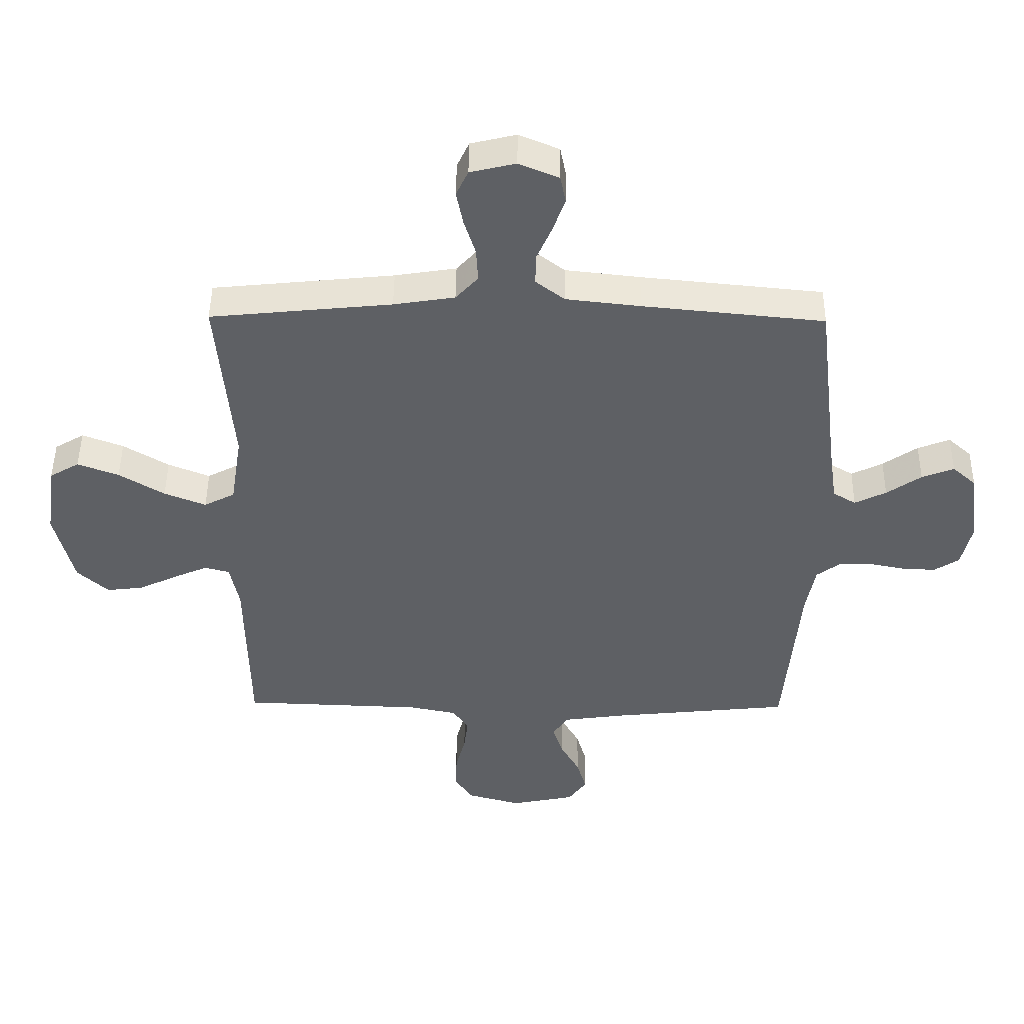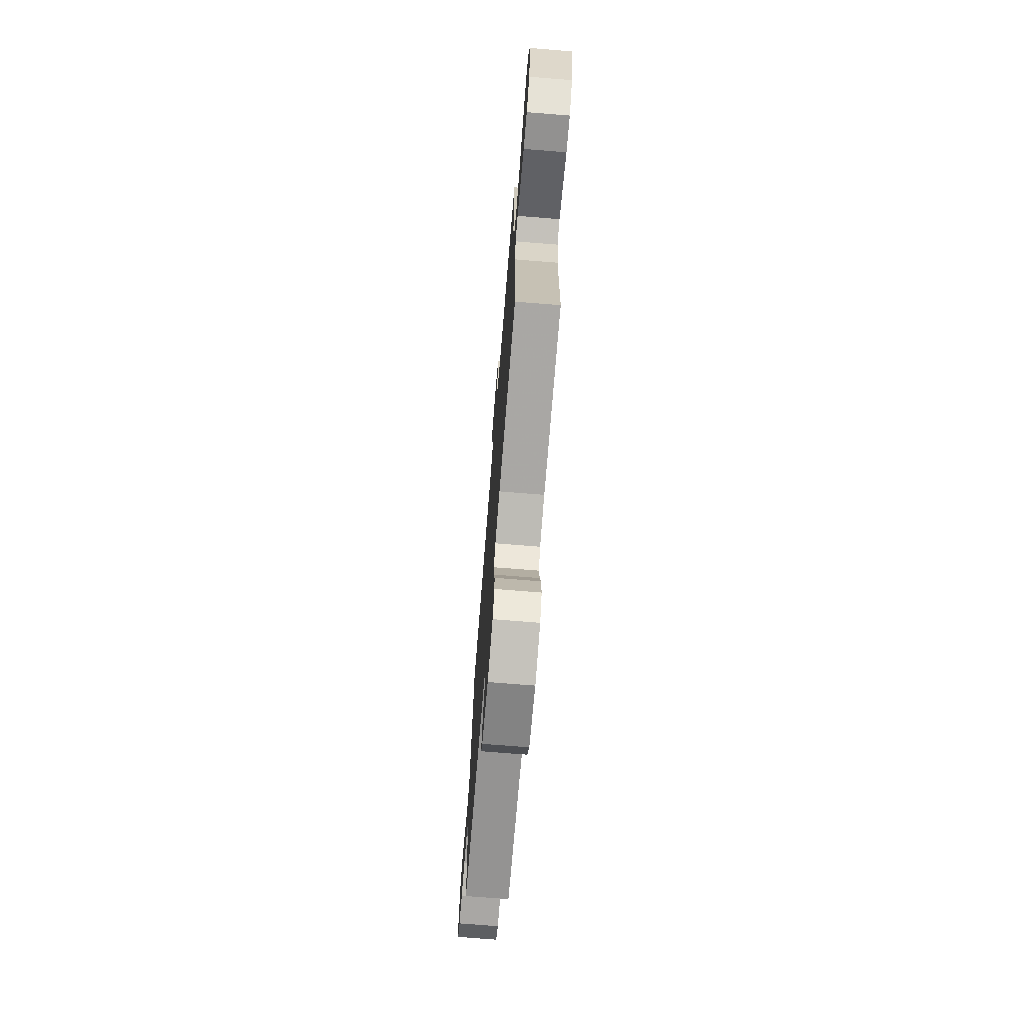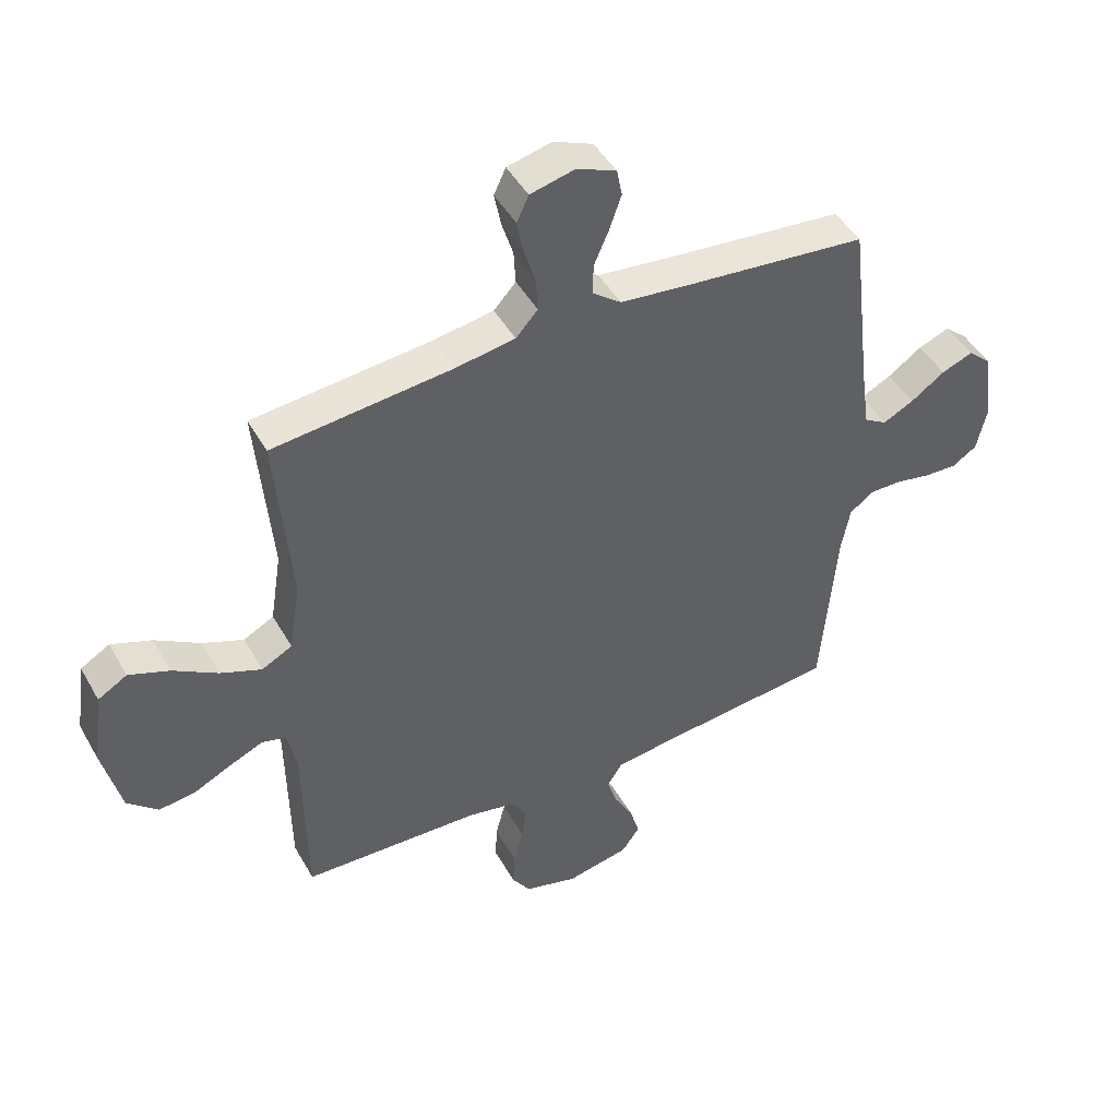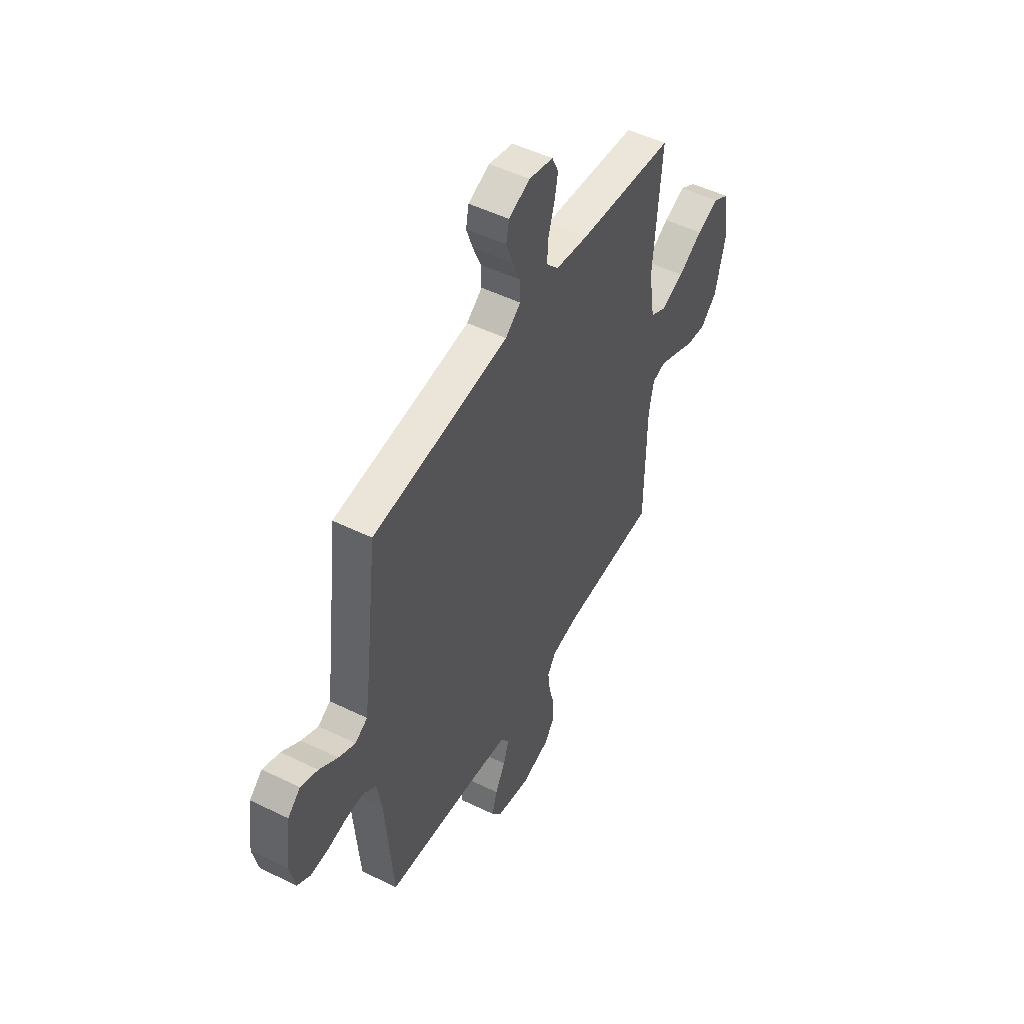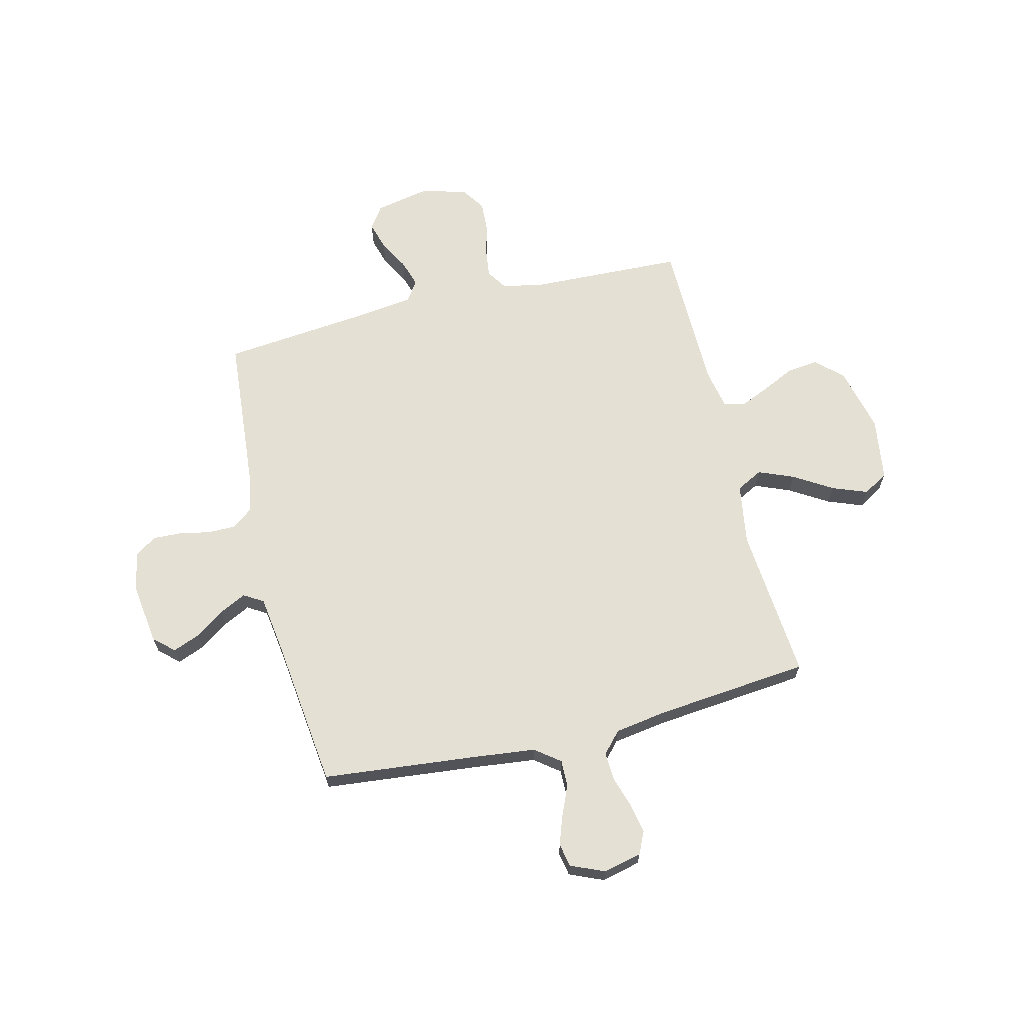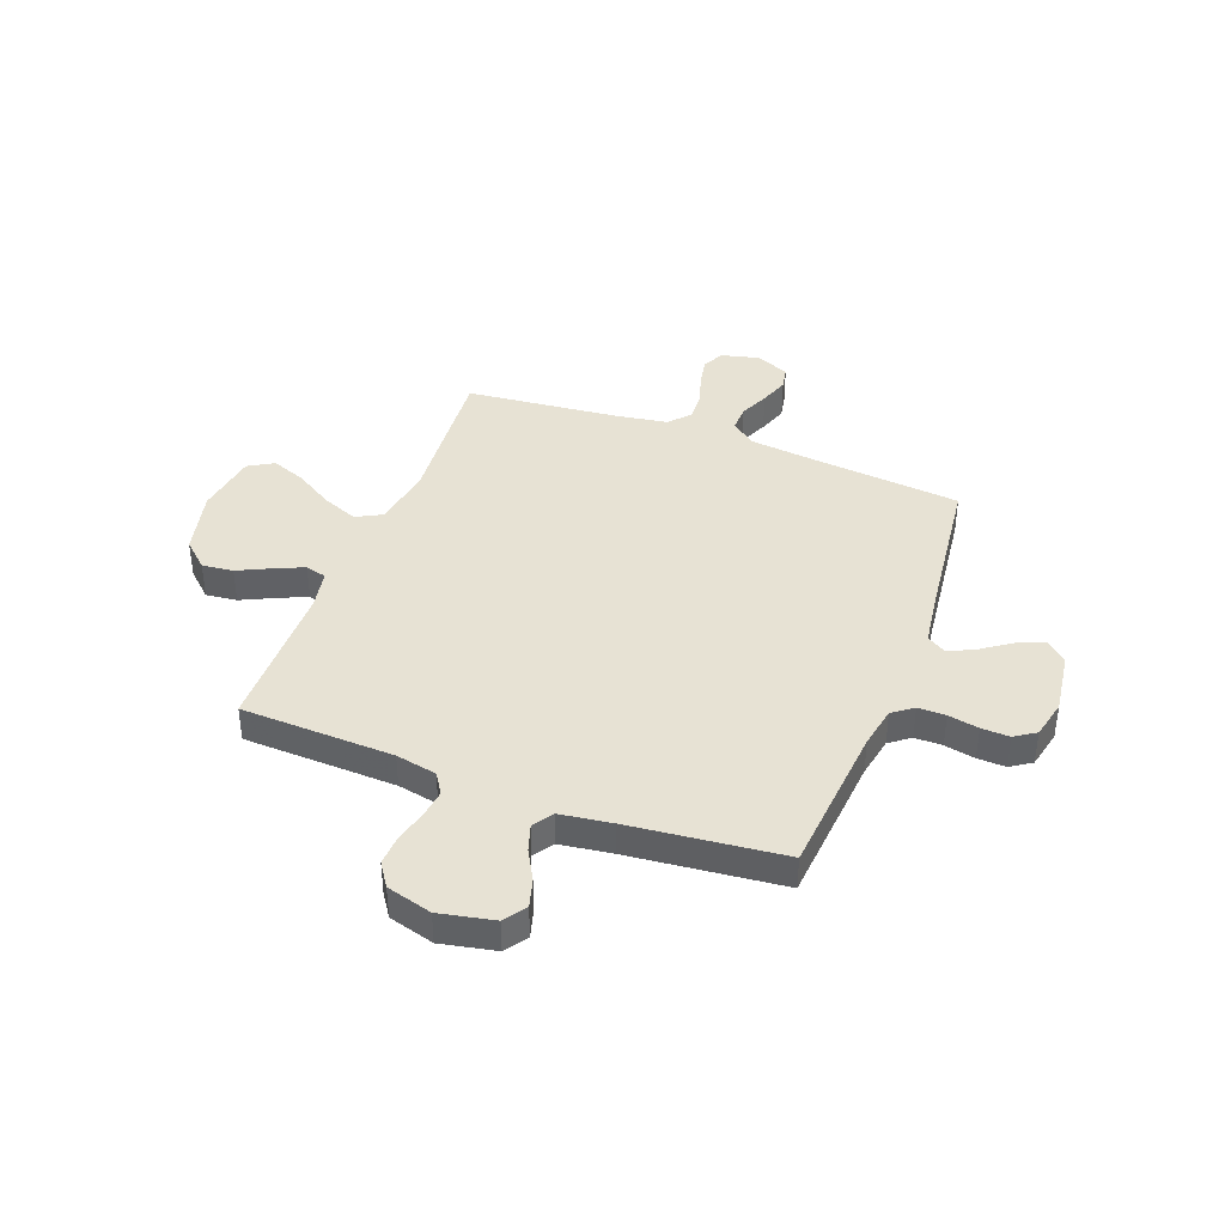
<metadata>
{"format":"obj","ext":"obj","renderer":"f3d","projection":"perspective","resolution":1024,"background":"white","views":[{"elev":47.1,"azim":-179.4,"up":"+Z"},{"elev":-72.7,"azim":85.4,"up":"+Z"},{"elev":46.2,"azim":151.9,"up":"+Z"},{"elev":50.2,"azim":-61.7,"up":"+Z"},{"elev":65.9,"azim":-13.7,"up":"+Y"},{"elev":40.0,"azim":-159.3,"up":"+Y"}]}
</metadata>
<code>
v -0.5 0.07 0.5
v -0.2 0.07 0.53
v -0.077 0.07 0.544
v -0.029 0.07 0.581
v -0.03 0.07 0.633
v -0.055 0.07 0.691
v -0.075 0.07 0.748
v -0.066 0.07 0.794
v 0 0.07 0.822
v 0.075 0.07 0.804
v 0.095 0.07 0.761
v 0.084 0.07 0.704
v 0.065 0.07 0.643
v 0.062 0.07 0.587
v 0.099 0.07 0.546
v 0.2 0.07 0.53
v 0.5 0.07 0.5
v 0.475 0.07 0.2
v 0.494 0.07 0.08
v 0.545 0.07 0.053
v 0.614 0.07 0.081
v 0.689 0.07 0.127
v 0.757 0.07 0.153
v 0.806 0.07 0.124
v 0.824 0.07 0
v 0.793 0.07 -0.129
v 0.742 0.07 -0.176
v 0.681 0.07 -0.169
v 0.617 0.07 -0.138
v 0.56 0.07 -0.113
v 0.519 0.07 -0.124
v 0.504 0.07 -0.2
v 0.5 0.07 -0.5
v 0.2 0.07 -0.511
v 0.12 0.07 -0.527
v 0.094 0.07 -0.567
v 0.101 0.07 -0.623
v 0.117 0.07 -0.685
v 0.12 0.07 -0.745
v 0.089 0.07 -0.791
v 0 0.07 -0.816
v -0.107 0.07 -0.794
v -0.137 0.07 -0.751
v -0.121 0.07 -0.695
v -0.089 0.07 -0.637
v -0.072 0.07 -0.584
v -0.098 0.07 -0.545
v -0.2 0.07 -0.531
v -0.5 0.07 -0.5
v -0.525 0.07 -0.2
v -0.54 0.07 -0.119
v -0.58 0.07 -0.089
v -0.634 0.07 -0.089
v -0.694 0.07 -0.101
v -0.749 0.07 -0.103
v -0.79 0.07 -0.076
v -0.807 0.07 0
v -0.79 0.07 0.123
v -0.751 0.07 0.158
v -0.698 0.07 0.137
v -0.641 0.07 0.097
v -0.589 0.07 0.071
v -0.551 0.07 0.094
v -0.536 0.07 0.2
v -0.5 0 0.5
v -0.2 0 0.53
v -0.077 0 0.544
v -0.029 0 0.581
v -0.03 0 0.633
v -0.055 0 0.691
v -0.075 0 0.748
v -0.066 0 0.794
v 0 0 0.822
v 0.075 0 0.804
v 0.095 0 0.761
v 0.084 0 0.704
v 0.065 0 0.643
v 0.062 0 0.587
v 0.099 0 0.546
v 0.2 0 0.53
v 0.5 0 0.5
v 0.475 0 0.2
v 0.494 0 0.08
v 0.545 0 0.053
v 0.614 0 0.081
v 0.689 0 0.127
v 0.757 0 0.153
v 0.806 0 0.124
v 0.824 0 0
v 0.793 0 -0.129
v 0.742 0 -0.176
v 0.681 0 -0.169
v 0.617 0 -0.138
v 0.56 0 -0.113
v 0.519 0 -0.124
v 0.504 0 -0.2
v 0.5 0 -0.5
v 0.2 0 -0.511
v 0.12 0 -0.527
v 0.094 0 -0.567
v 0.101 0 -0.623
v 0.117 0 -0.685
v 0.12 0 -0.745
v 0.089 0 -0.791
v 0 0 -0.816
v -0.107 0 -0.794
v -0.137 0 -0.751
v -0.121 0 -0.695
v -0.089 0 -0.637
v -0.072 0 -0.584
v -0.098 0 -0.545
v -0.2 0 -0.531
v -0.5 0 -0.5
v -0.525 0 -0.2
v -0.54 0 -0.119
v -0.58 0 -0.089
v -0.634 0 -0.089
v -0.694 0 -0.101
v -0.749 0 -0.103
v -0.79 0 -0.076
v -0.807 0 0
v -0.79 0 0.123
v -0.751 0 0.158
v -0.698 0 0.137
v -0.641 0 0.097
v -0.589 0 0.071
v -0.551 0 0.094
v -0.536 0 0.2
f 59 60 61
f 58 59 61
f 57 58 61
f 56 57 61
f 55 56 61
f 54 55 61
f 53 54 61
f 52 53 61 62
f 51 52 62 63
f 48 49 50
f 51 63 64
f 50 51 64
f 48 50 64
f 47 48 64
f 43 44 45
f 42 43 45
f 41 42 45
f 40 41 45
f 39 40 45
f 38 39 45
f 37 38 45
f 36 37 45 46
f 64 1 2
f 47 64 2
f 46 47 2
f 36 46 2
f 35 36 2
f 27 28 29
f 26 27 29
f 25 26 29
f 24 25 29
f 23 24 29
f 22 23 29
f 21 22 29
f 20 21 29 30
f 19 20 30 31
f 16 17 18
f 19 31 32
f 18 19 32
f 16 18 32
f 15 16 32
f 11 12 13
f 10 11 13
f 9 10 13
f 8 9 13
f 7 8 13
f 6 7 13
f 5 6 13
f 4 5 13 14
f 32 33 34
f 15 32 34
f 14 15 34
f 4 14 34
f 3 4 34
f 2 3 34 35
f 125 124 123
f 125 123 122
f 125 122 121
f 125 121 120
f 125 120 119
f 125 119 118
f 125 118 117
f 126 125 117 116
f 127 126 116 115
f 114 113 112
f 128 127 115
f 128 115 114
f 128 114 112
f 128 112 111
f 109 108 107
f 109 107 106
f 109 106 105
f 109 105 104
f 109 104 103
f 109 103 102
f 109 102 101
f 110 109 101 100
f 66 65 128
f 66 128 111
f 66 111 110
f 66 110 100
f 66 100 99
f 93 92 91
f 93 91 90
f 93 90 89
f 93 89 88
f 93 88 87
f 93 87 86
f 93 86 85
f 94 93 85 84
f 95 94 84 83
f 82 81 80
f 96 95 83
f 96 83 82
f 96 82 80
f 96 80 79
f 77 76 75
f 77 75 74
f 77 74 73
f 77 73 72
f 77 72 71
f 77 71 70
f 77 70 69
f 78 77 69 68
f 98 97 96
f 98 96 79
f 98 79 78
f 98 78 68
f 98 68 67
f 99 98 67 66
f 1 65 66 2
f 2 66 67 3
f 3 67 68 4
f 4 68 69 5
f 5 69 70 6
f 6 70 71 7
f 7 71 72 8
f 8 72 73 9
f 9 73 74 10
f 10 74 75 11
f 11 75 76 12
f 12 76 77 13
f 13 77 78 14
f 14 78 79 15
f 15 79 80 16
f 16 80 81 17
f 17 81 82 18
f 18 82 83 19
f 19 83 84 20
f 20 84 85 21
f 21 85 86 22
f 22 86 87 23
f 23 87 88 24
f 24 88 89 25
f 25 89 90 26
f 26 90 91 27
f 27 91 92 28
f 28 92 93 29
f 29 93 94 30
f 30 94 95 31
f 31 95 96 32
f 32 96 97 33
f 33 97 98 34
f 34 98 99 35
f 35 99 100 36
f 36 100 101 37
f 37 101 102 38
f 38 102 103 39
f 39 103 104 40
f 40 104 105 41
f 41 105 106 42
f 42 106 107 43
f 43 107 108 44
f 44 108 109 45
f 45 109 110 46
f 46 110 111 47
f 47 111 112 48
f 48 112 113 49
f 49 113 114 50
f 50 114 115 51
f 51 115 116 52
f 52 116 117 53
f 53 117 118 54
f 54 118 119 55
f 55 119 120 56
f 56 120 121 57
f 57 121 122 58
f 58 122 123 59
f 59 123 124 60
f 60 124 125 61
f 61 125 126 62
f 62 126 127 63
f 63 127 128 64
f 64 128 65 1

</code>
